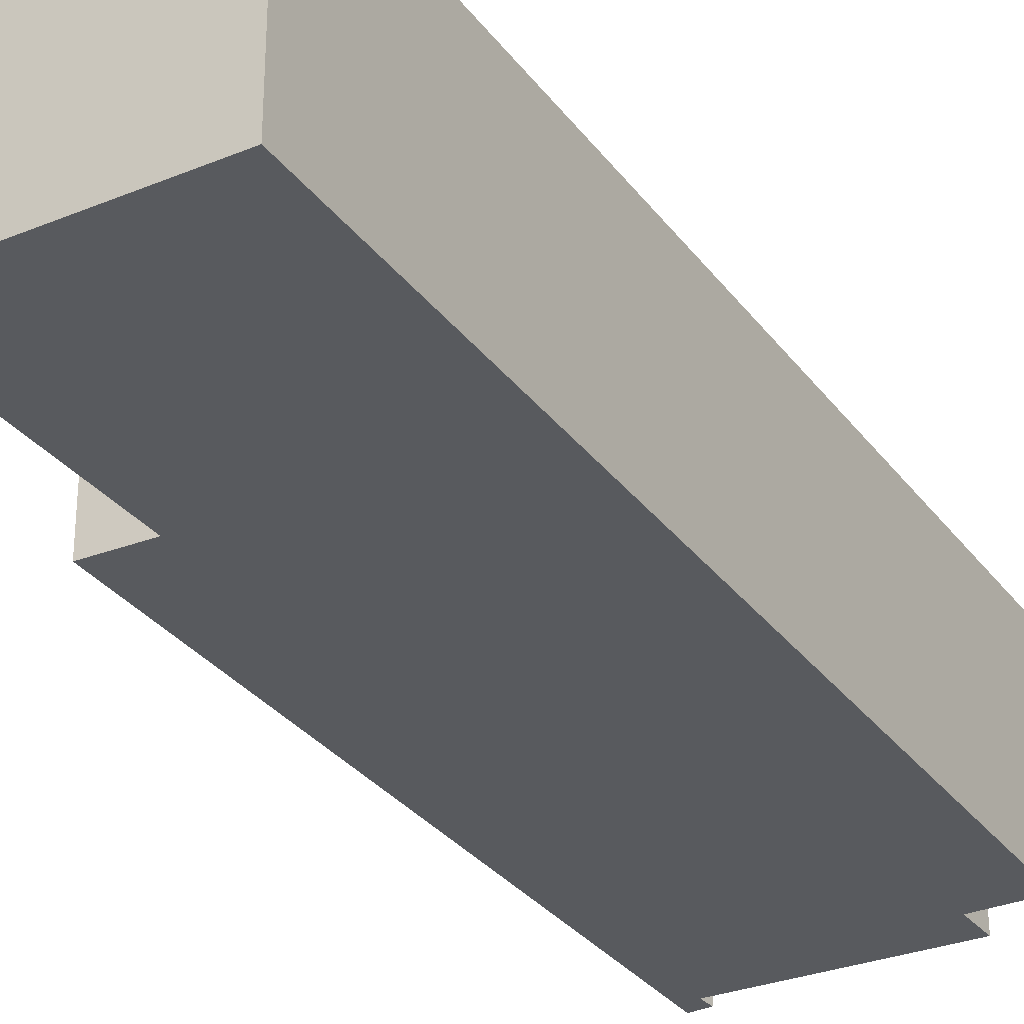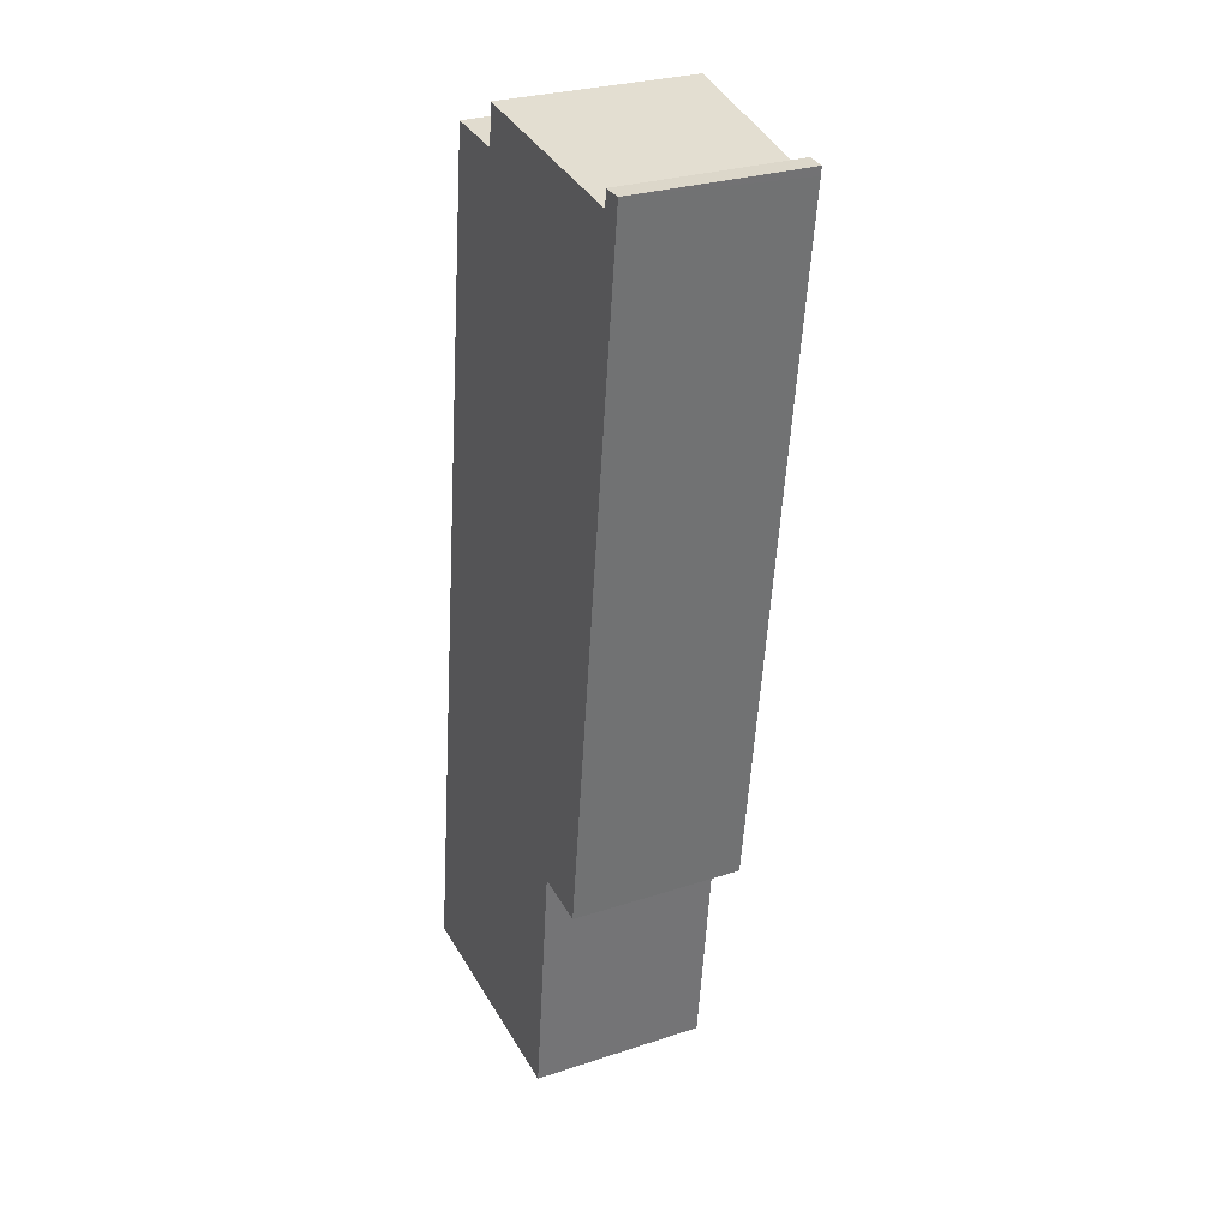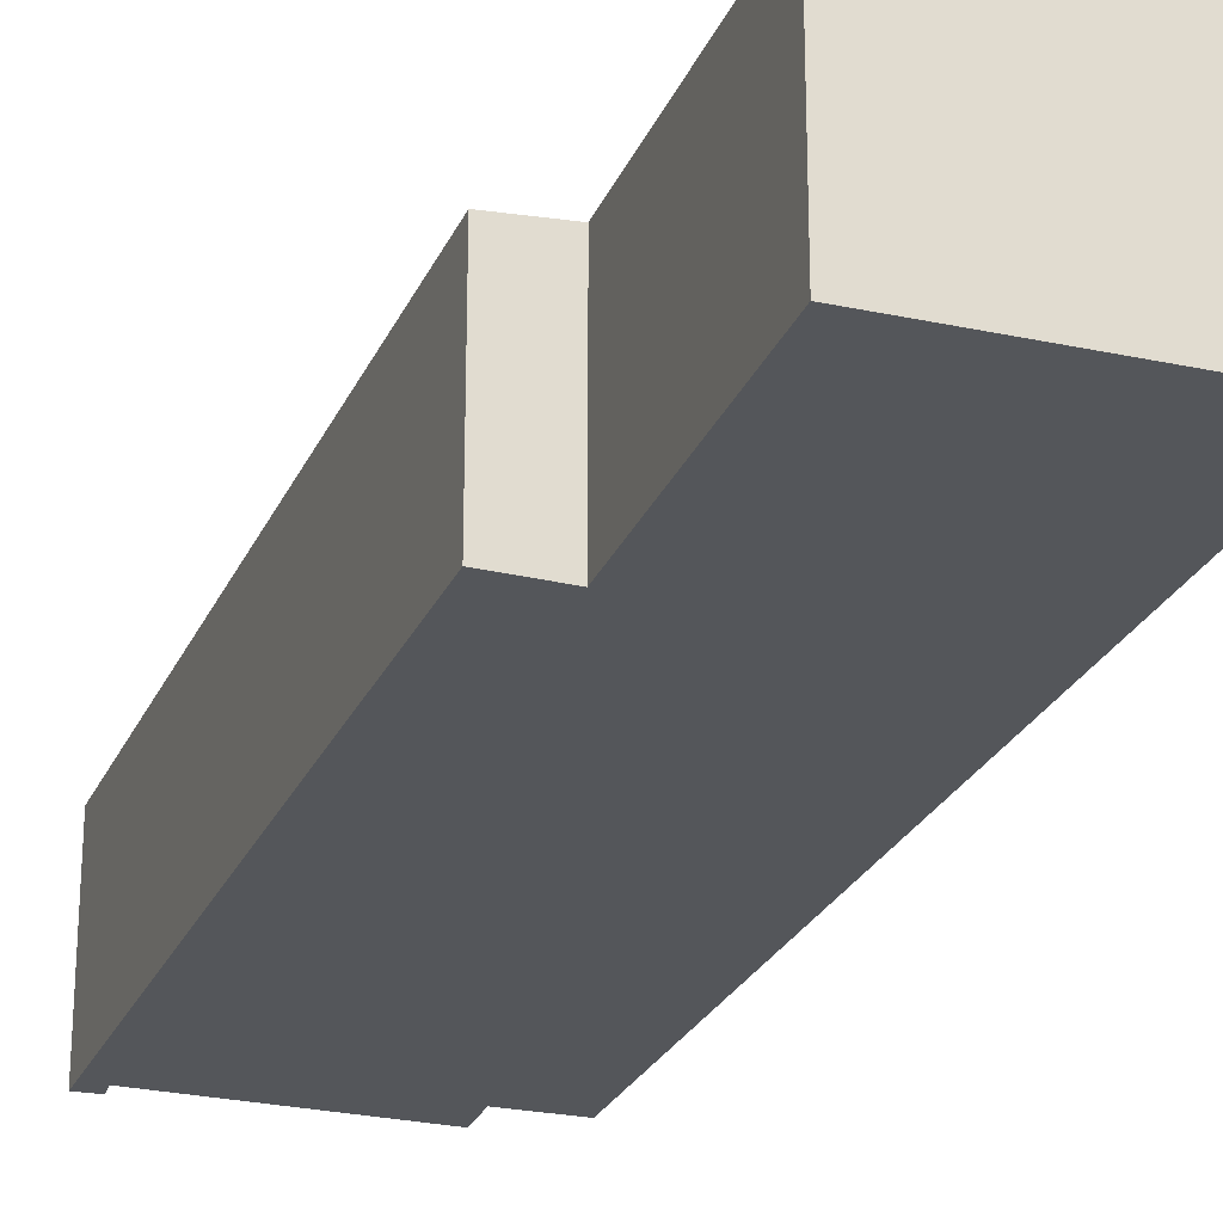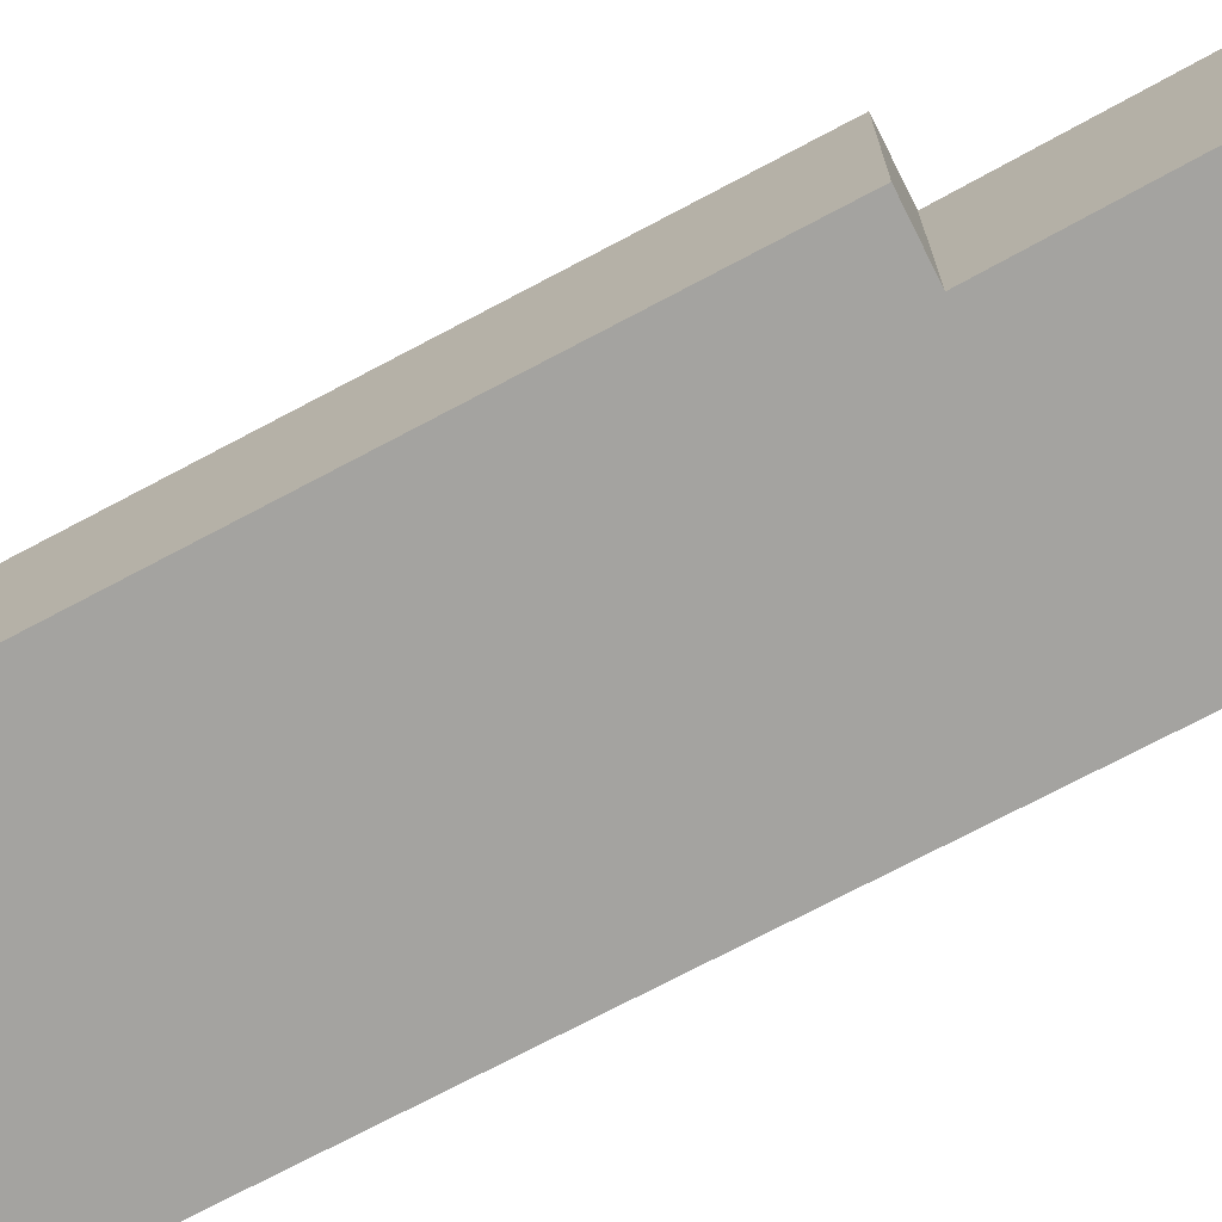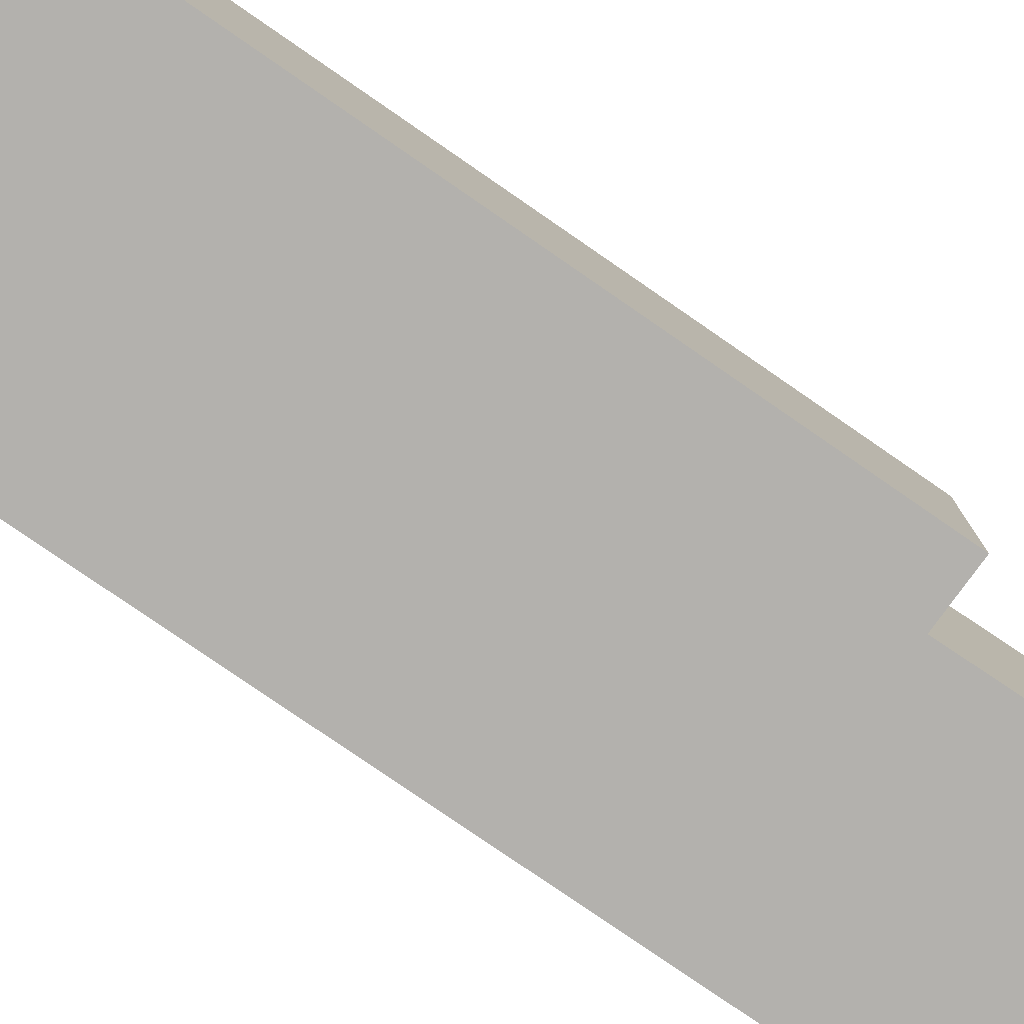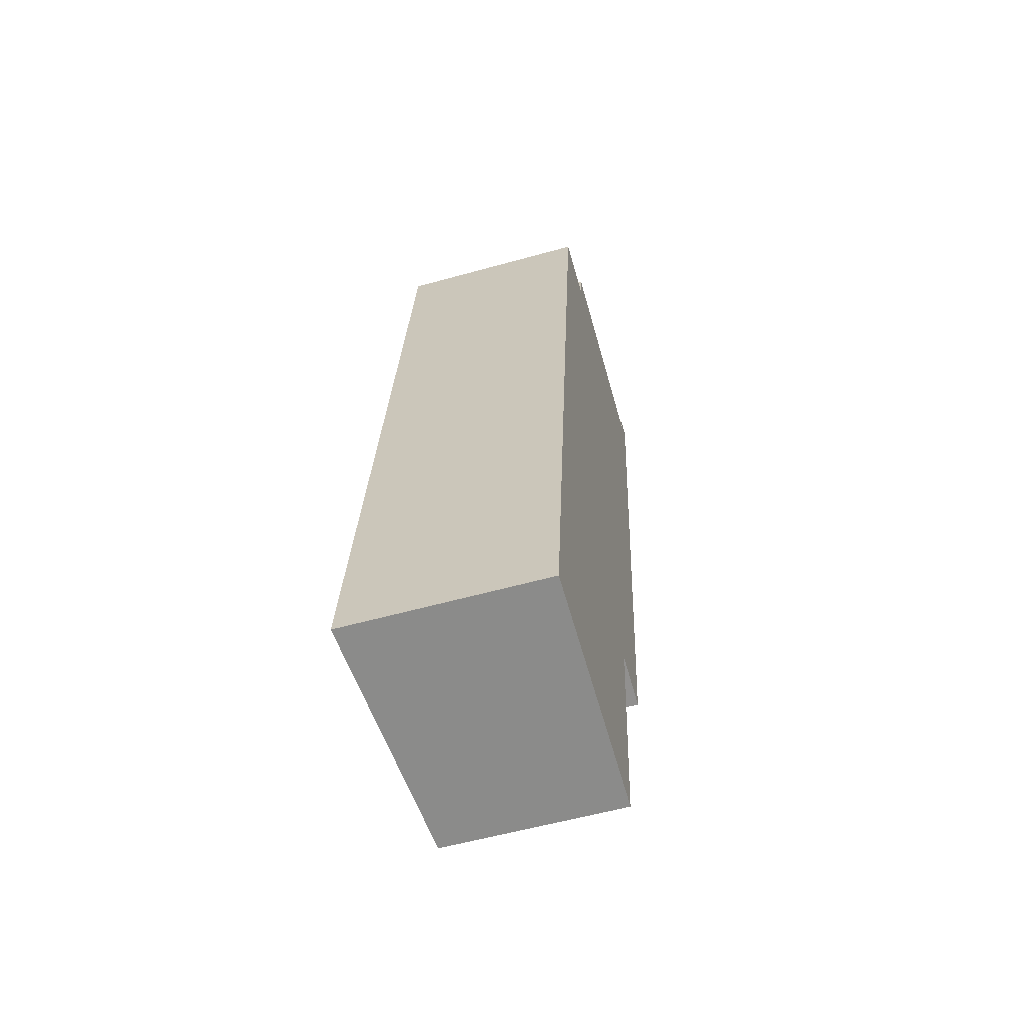
<metadata>
{"format":"obj","ext":"obj","renderer":"f3d","projection":"perspective","resolution":1024,"background":"white","views":[{"elev":-30.8,"azim":-142.7,"up":"+Y"},{"elev":28.2,"azim":63.5,"up":"+Z"},{"elev":-25.5,"azim":167.5,"up":"+Y"},{"elev":-73.0,"azim":125.3,"up":"+Y"},{"elev":-79.3,"azim":62.8,"up":"+Y"},{"elev":-57.6,"azim":-73.9,"up":"+Z"}]}
</metadata>
<code>
v  0 4.801 2.94e-16
v  6.407 4.278 5.49
v  5.705 4.271 -0.655
v  2.812 4.792 21.7
v  4.316 4.653 21.53
v  9.407 4.19 21.77
v  4.408 4.655 22.48
v  9.885 4.148 21.93
v  7.73 4.154 5.287
v  9.416 4.192 21.99
v  9.911 4.148 22.14
v  9.423 4.193 22.16
v  0 0 0
v  5.705 4.011e-17 -0.655
v  6.407 -3.362e-16 5.49
v  7.73 -3.237e-16 5.287
v  2.812 -1.329e-15 21.7
v  4.408 -1.376e-15 22.48
v  4.316 -1.319e-15 21.53
v  9.407 -1.333e-15 21.77
v  9.423 -1.357e-15 22.16
v  9.416 -1.346e-15 21.99
v  9.911 -1.356e-15 22.14
v  9.885 -1.343e-15 21.93
g defaultobject
f 1 2 3
f 2 1 4
f 2 4 5
f 2 5 6
f 7 6 5
f 2 8 9
f 8 2 6
f 8 6 10
f 8 10 11
f 11 10 12
f 3 13 1
f 13 3 14
f 9 15 2
f 15 9 16
f 13 4 1
f 4 13 17
f 5 18 7
f 18 5 19
f 20 10 6
f 10 20 12
f 12 20 21
f 21 20 22
f 17 5 4
f 5 17 19
f 18 6 7
f 6 18 20
f 21 11 12
f 11 21 23
f 23 8 11
f 8 23 9
f 9 23 16
f 16 23 24
f 15 3 2
f 3 15 14
f 21 24 23
f 24 21 22
f 24 22 20
f 24 20 16
f 16 20 18
f 16 18 19
f 16 19 17
f 16 17 15
f 15 17 13
f 15 13 14

</code>
